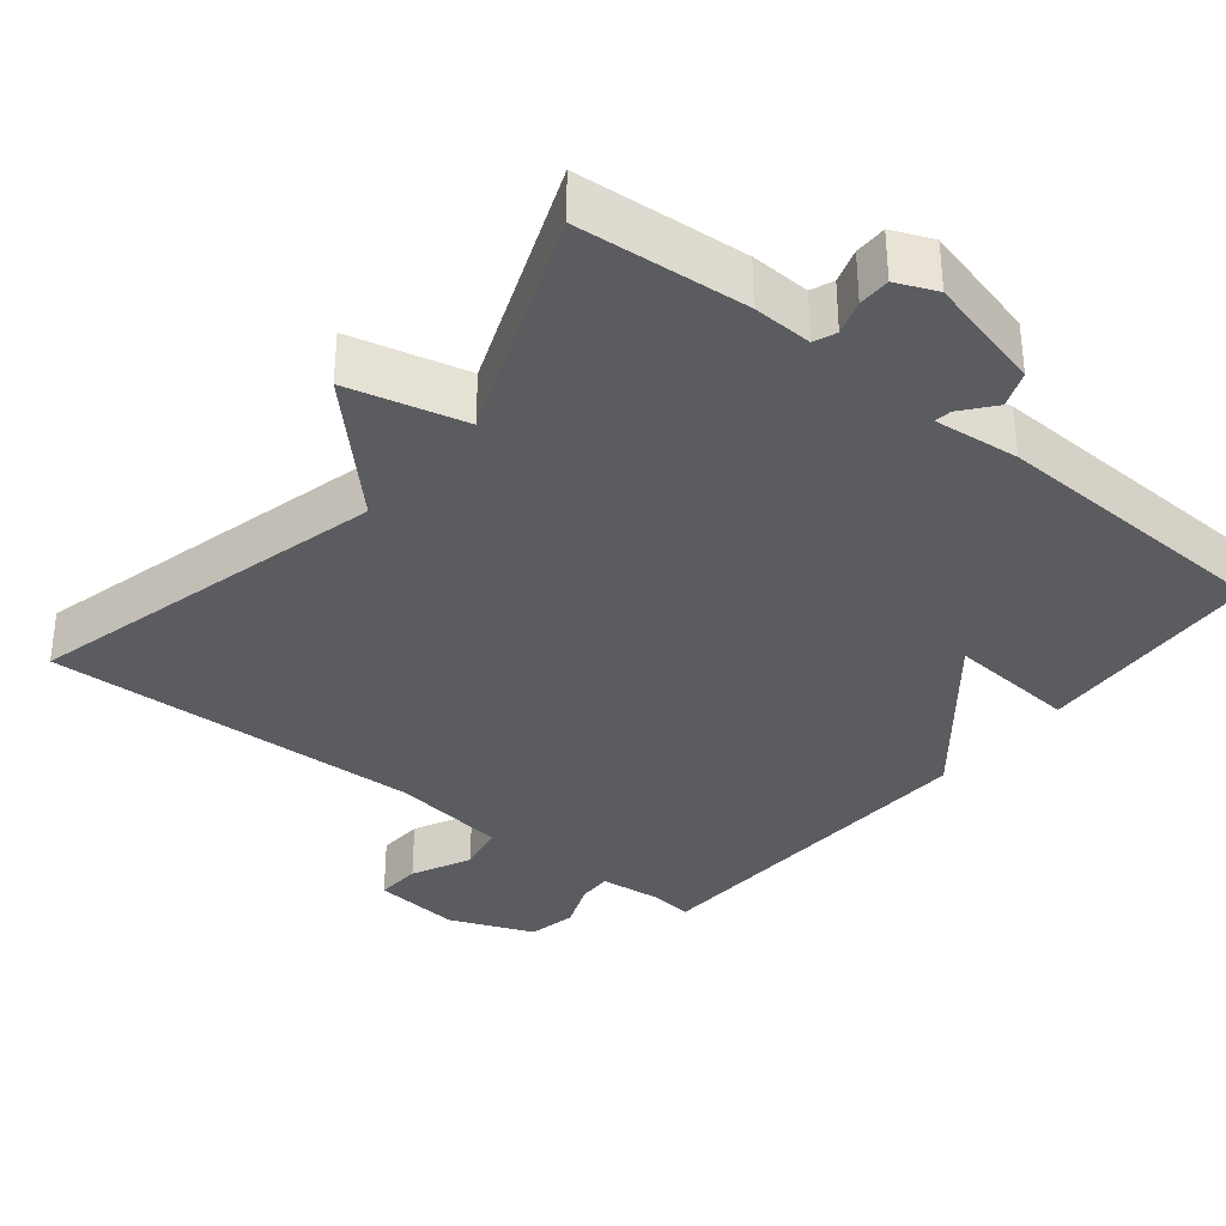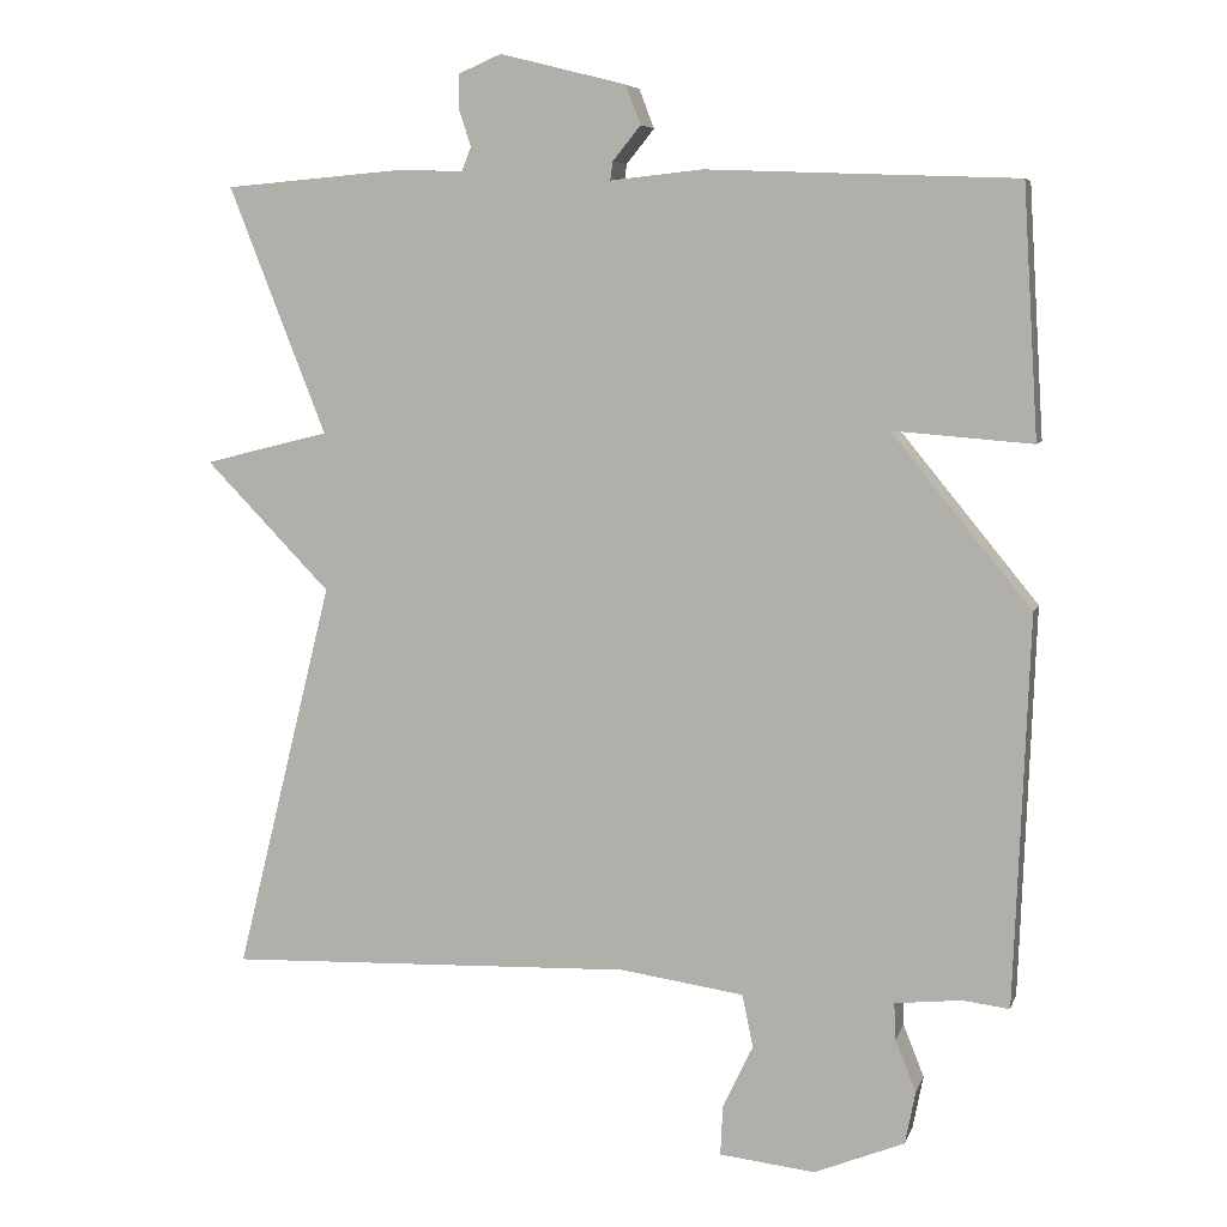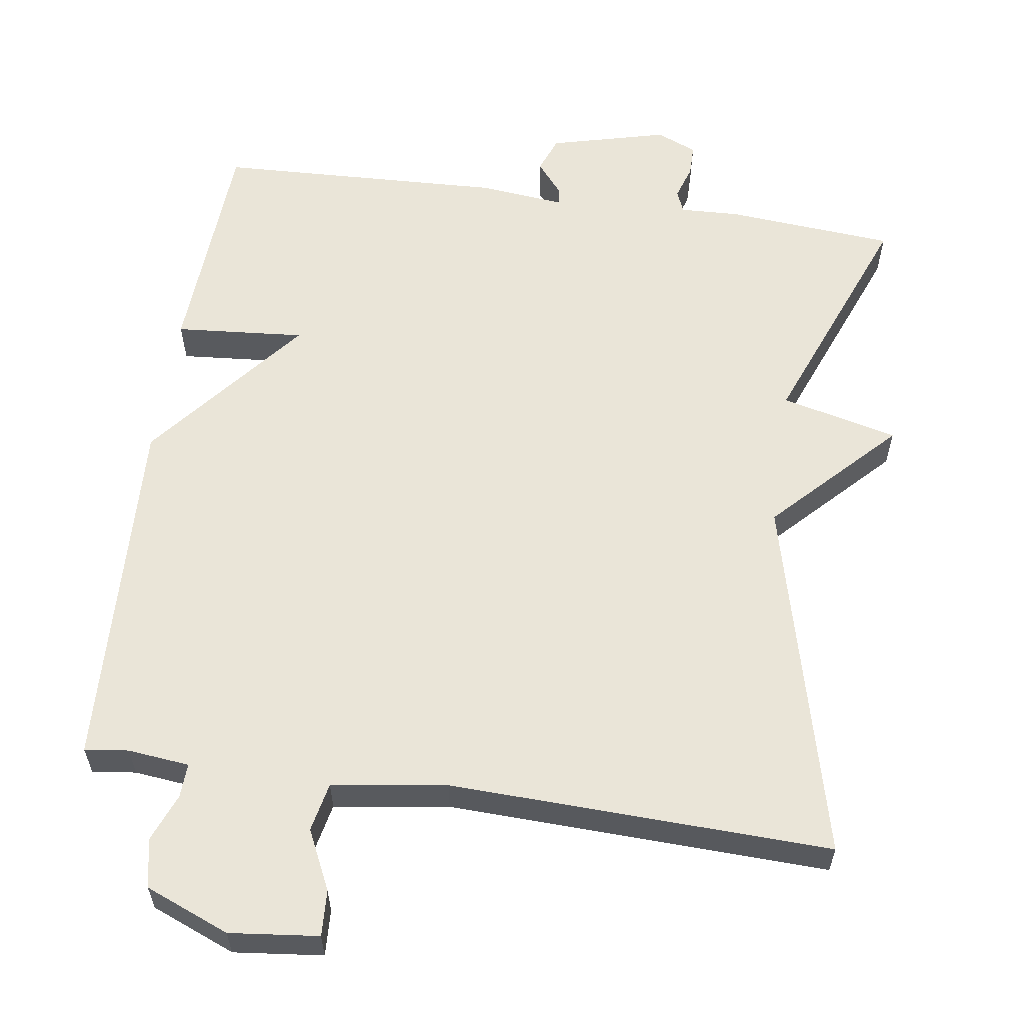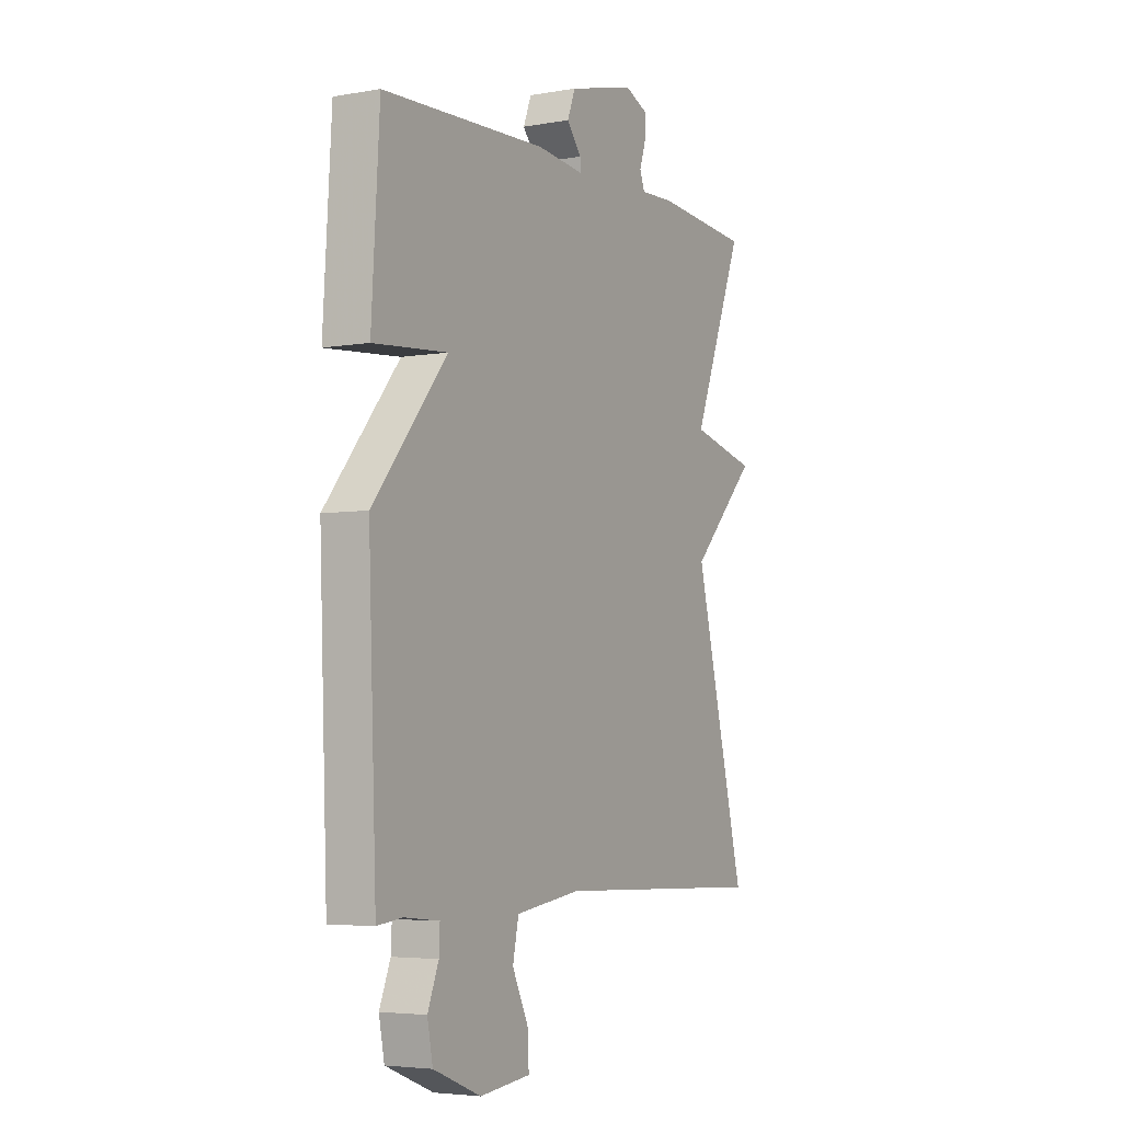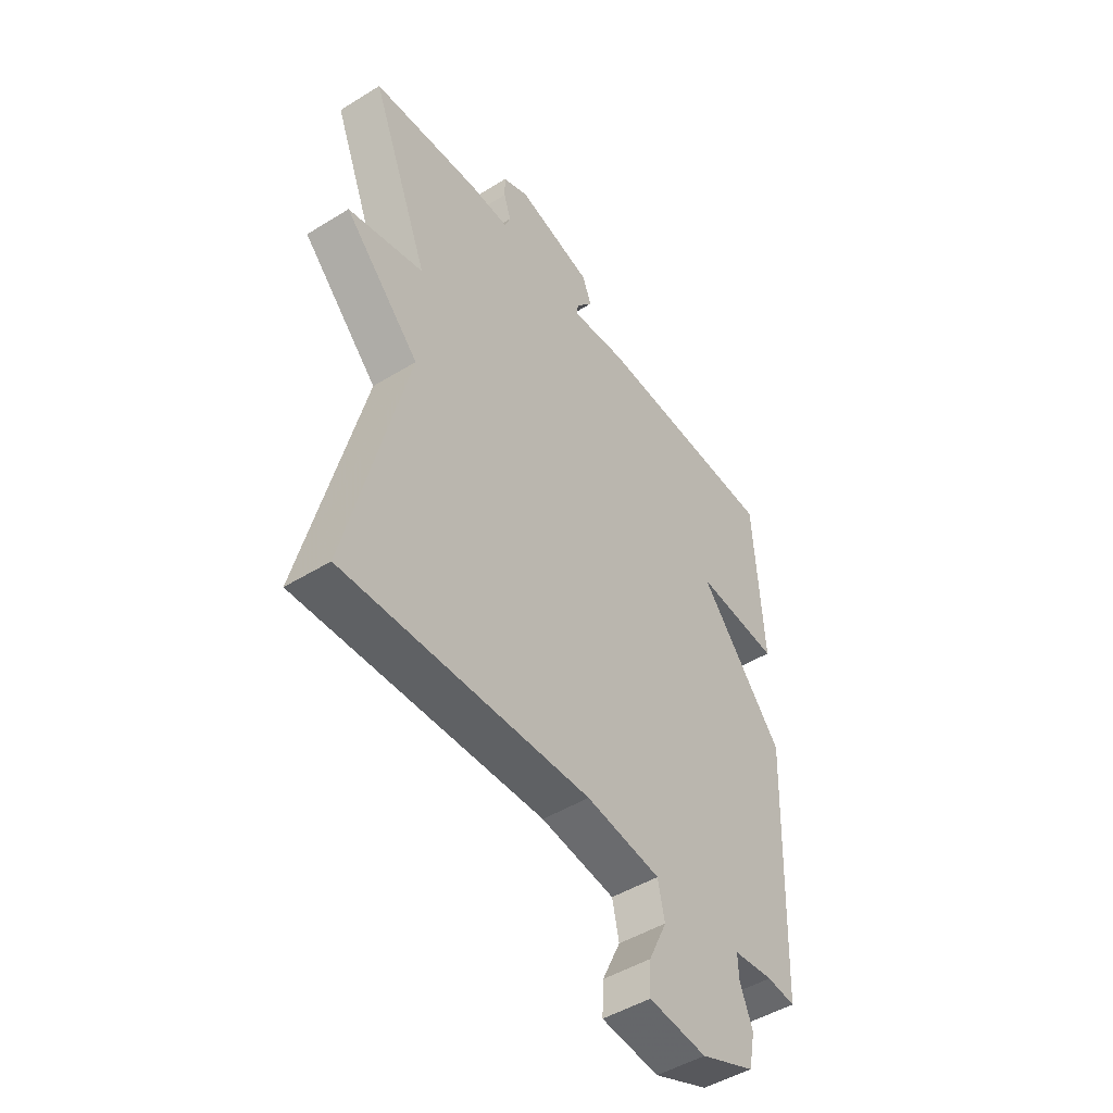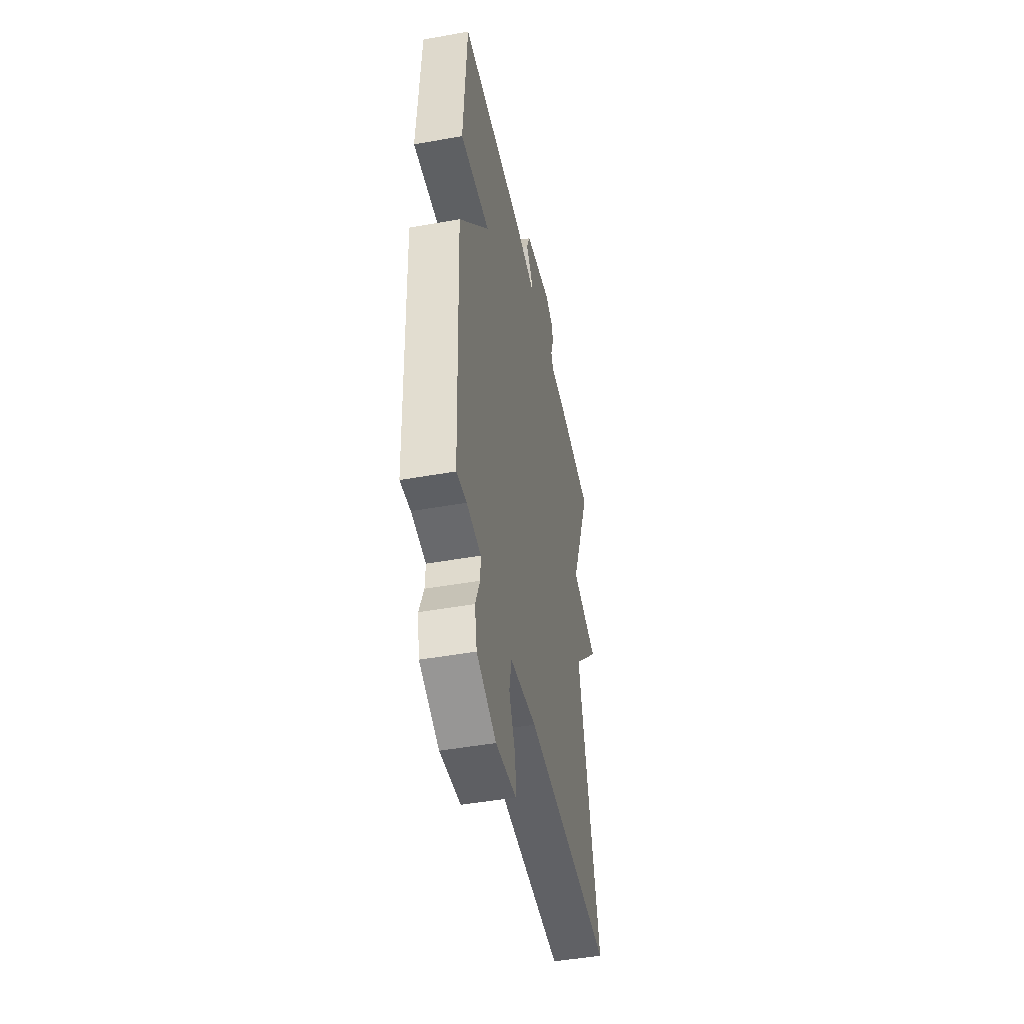
<metadata>
{"format":"obj","ext":"obj","renderer":"f3d","projection":"perspective","resolution":1024,"background":"white","views":[{"elev":-34.4,"azim":-39.1,"up":"+Y"},{"elev":6.7,"azim":14.4,"up":"+Z"},{"elev":59.1,"azim":-171.8,"up":"+Y"},{"elev":-4.6,"azim":119.2,"up":"+Z"},{"elev":-47.3,"azim":-55.0,"up":"+Z"},{"elev":-46.8,"azim":101.5,"up":"+Z"}]}
</metadata>
<code>
v -0.5 0.07 0.5
v -0.273 0.07 0.519
v -0.193 0.07 0.516
v -0.181 0.07 0.546
v -0.196 0.07 0.592
v -0.196 0.07 0.635
v -0.142 0.07 0.658
v 0.016 0.07 0.618
v 0.035 0.07 0.569
v 0 0.07 0.526
v -0.003 0.07 0.503
v 0.112 0.07 0.515
v 0.5 0.07 0.5
v 0.519 0.07 0.188
v 0.344 0.07 0.202
v 0.519 0.07 -0.012
v 0.5 0.07 -0.5
v 0.441 0.07 -0.493
v 0.358 0.07 -0.502
v 0.36 0.07 -0.548
v 0.386 0.07 -0.613
v 0.373 0.07 -0.679
v 0.26 0.07 -0.725
v 0.14 0.07 -0.712
v 0.143 0.07 -0.65
v 0.181 0.07 -0.57
v 0.167 0.07 -0.504
v 0.012 0.07 -0.482
v -0.5 0.07 -0.5
v -0.378 0.07 -0.01
v -0.535 0.07 0.151
v -0.378 0.07 0.19
v -0.5 0 0.5
v -0.273 0 0.519
v -0.193 0 0.516
v -0.181 0 0.546
v -0.196 0 0.592
v -0.196 0 0.635
v -0.142 0 0.658
v 0.016 0 0.618
v 0.035 0 0.569
v 0 0 0.526
v -0.003 0 0.503
v 0.112 0 0.515
v 0.5 0 0.5
v 0.519 0 0.188
v 0.344 0 0.202
v 0.519 0 -0.012
v 0.5 0 -0.5
v 0.441 0 -0.493
v 0.358 0 -0.502
v 0.36 0 -0.548
v 0.386 0 -0.613
v 0.373 0 -0.679
v 0.26 0 -0.725
v 0.14 0 -0.712
v 0.143 0 -0.65
v 0.181 0 -0.57
v 0.167 0 -0.504
v 0.012 0 -0.482
v -0.5 0 -0.5
v -0.378 0 -0.01
v -0.535 0 0.151
v -0.378 0 0.19
f 30 31 32
f 28 29 30
f 27 28 30 32
f 24 25 26
f 23 24 26
f 22 23 26
f 21 22 26
f 20 21 26
f 19 20 26 27
f 1 2 3
f 32 1 3
f 27 32 3
f 19 27 3
f 18 19 3
f 18 3 4
f 17 18 4
f 16 17 4
f 15 16 4
f 13 14 15
f 12 13 15
f 11 12 15
f 8 9 10
f 7 8 10
f 6 7 10
f 5 6 10
f 4 5 10
f 4 10 11
f 4 11 15
f 64 63 62
f 62 61 60
f 64 62 60 59
f 58 57 56
f 58 56 55
f 58 55 54
f 58 54 53
f 58 53 52
f 59 58 52 51
f 35 34 33
f 35 33 64
f 35 64 59
f 35 59 51
f 35 51 50
f 36 35 50
f 36 50 49
f 36 49 48
f 36 48 47
f 47 46 45
f 47 45 44
f 47 44 43
f 42 41 40
f 42 40 39
f 42 39 38
f 42 38 37
f 42 37 36
f 43 42 36
f 47 43 36
f 1 33 34 2
f 2 34 35 3
f 3 35 36 4
f 4 36 37 5
f 5 37 38 6
f 6 38 39 7
f 7 39 40 8
f 8 40 41 9
f 9 41 42 10
f 10 42 43 11
f 11 43 44 12
f 12 44 45 13
f 13 45 46 14
f 14 46 47 15
f 15 47 48 16
f 16 48 49 17
f 17 49 50 18
f 18 50 51 19
f 19 51 52 20
f 20 52 53 21
f 21 53 54 22
f 22 54 55 23
f 23 55 56 24
f 24 56 57 25
f 25 57 58 26
f 26 58 59 27
f 27 59 60 28
f 28 60 61 29
f 29 61 62 30
f 30 62 63 31
f 31 63 64 32
f 32 64 33 1

</code>
